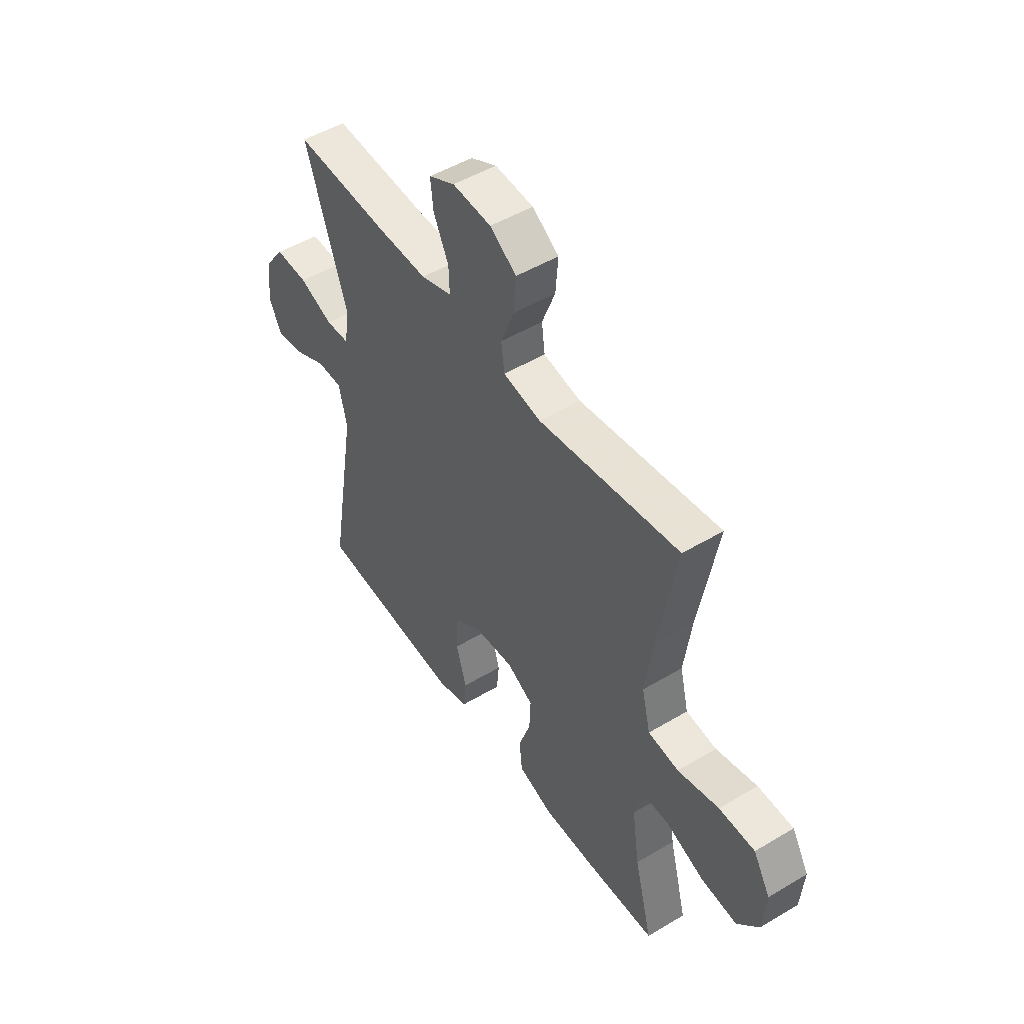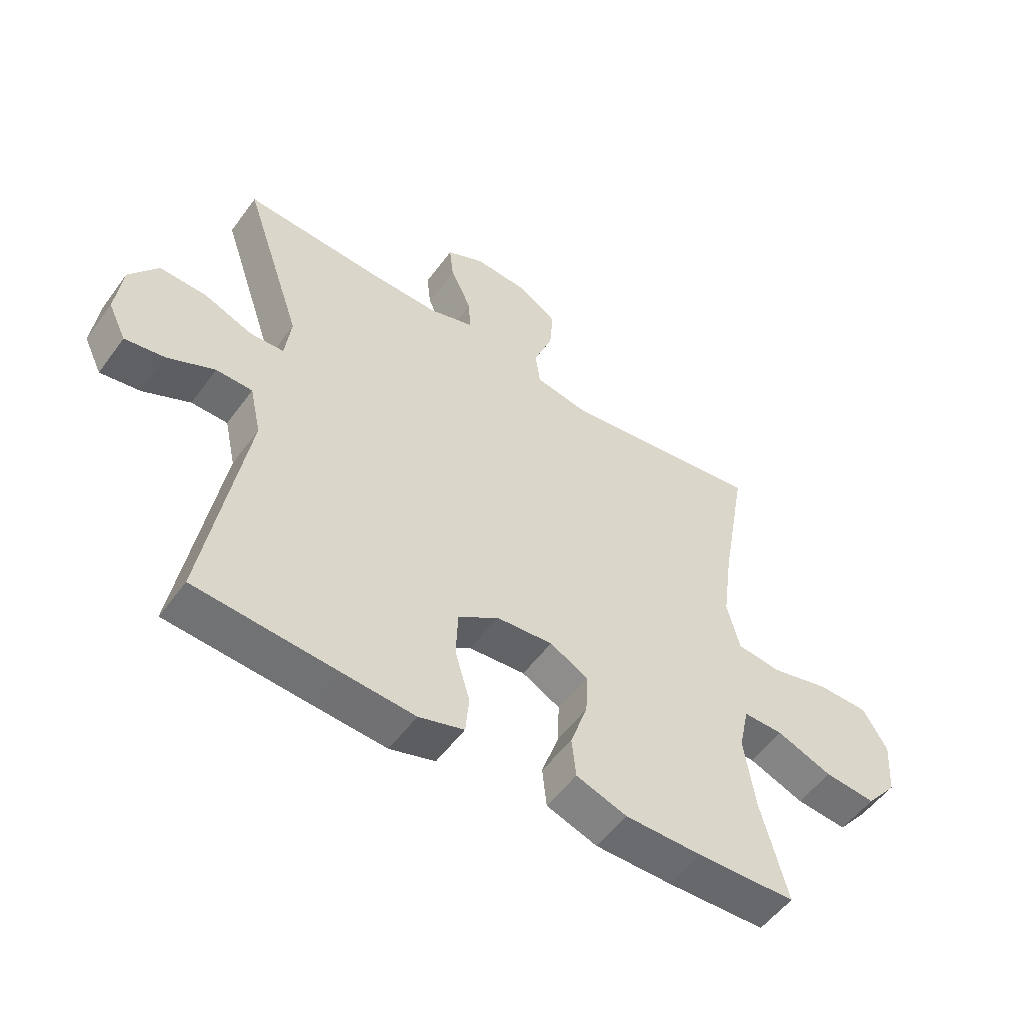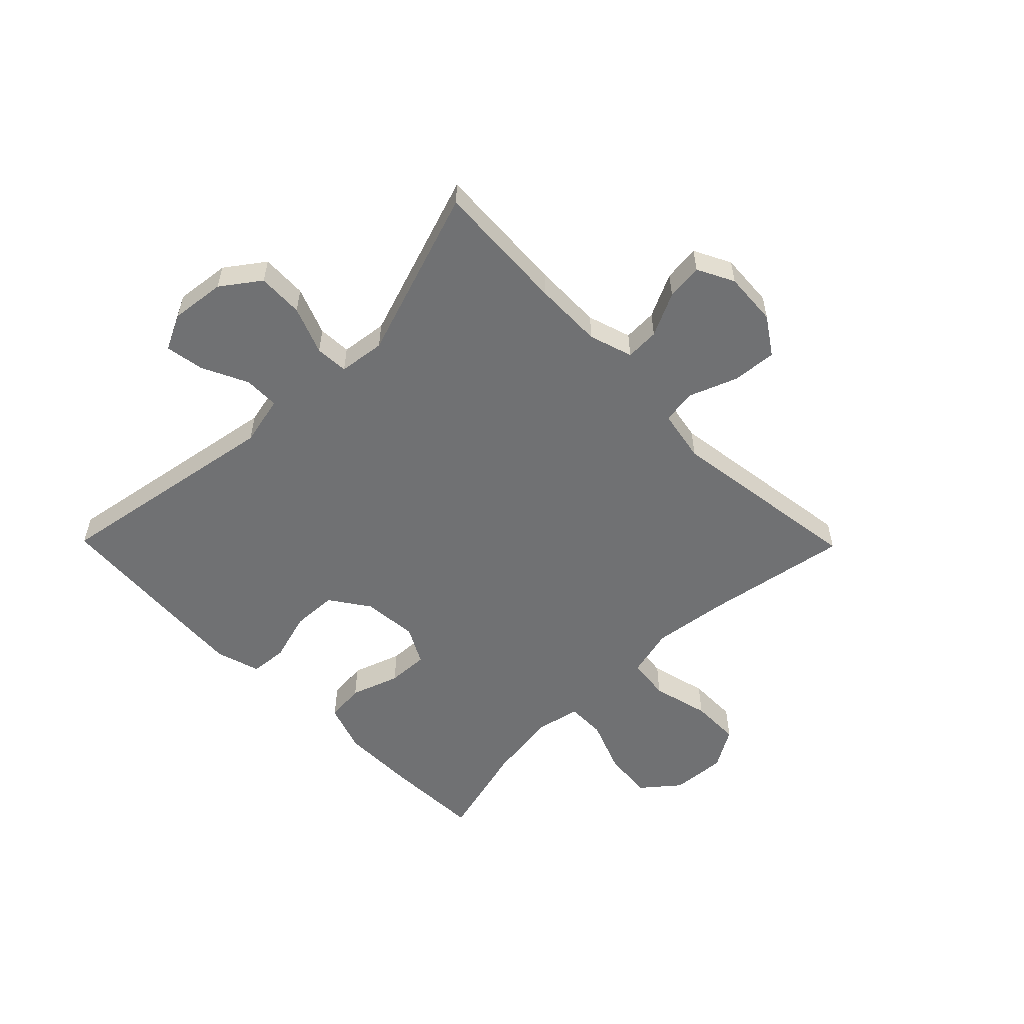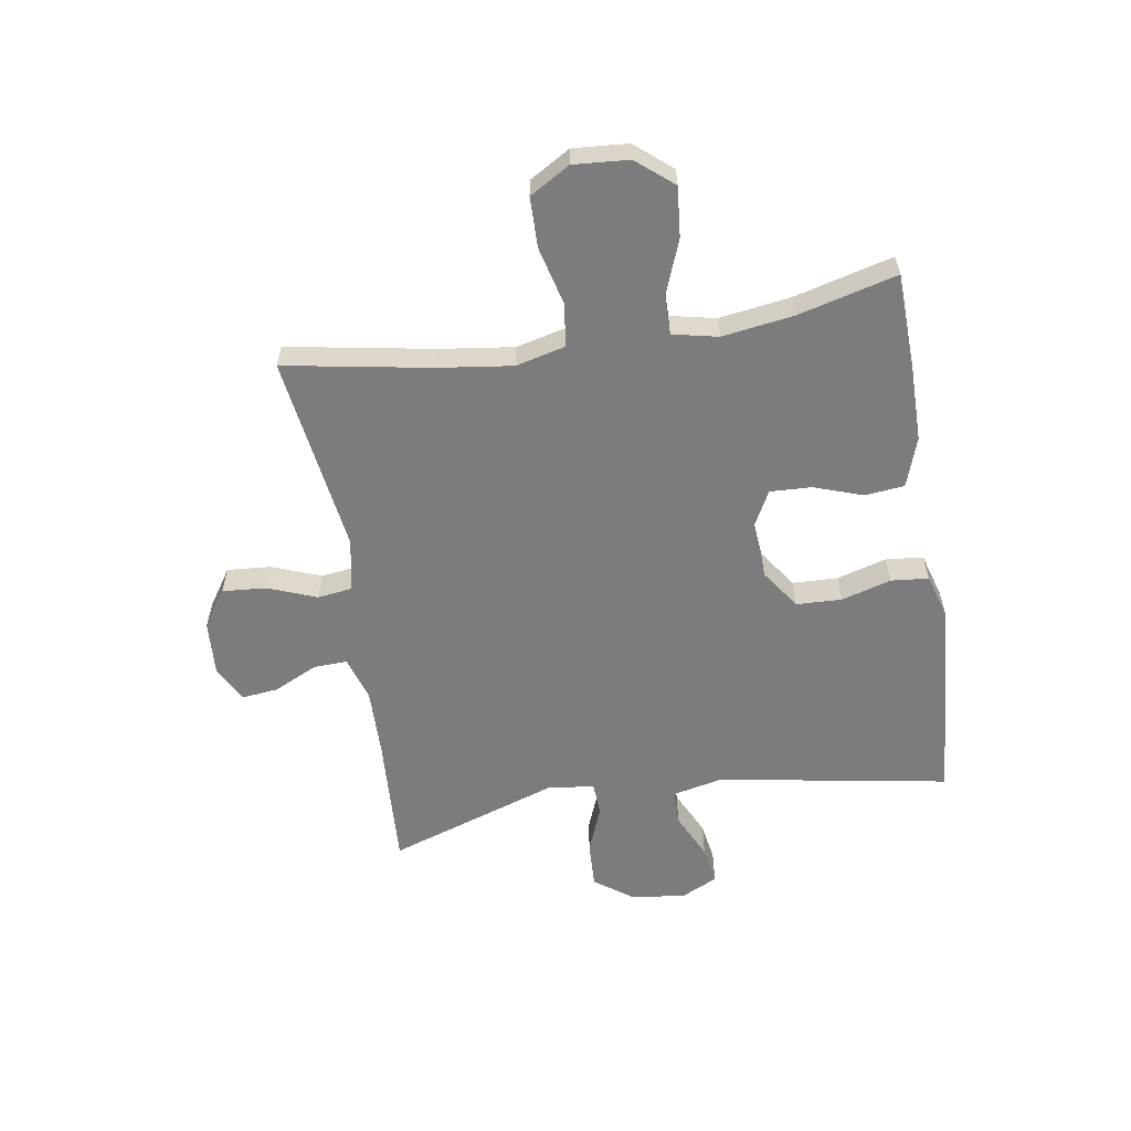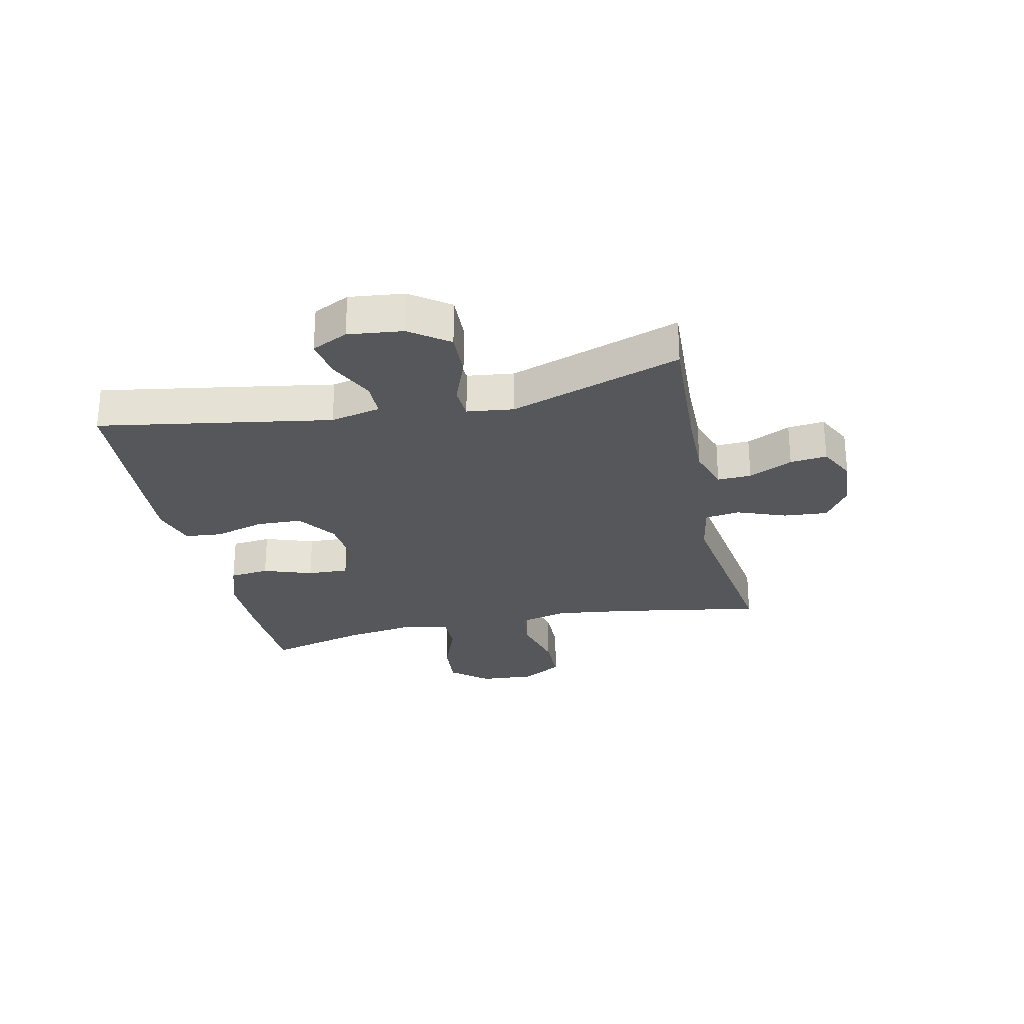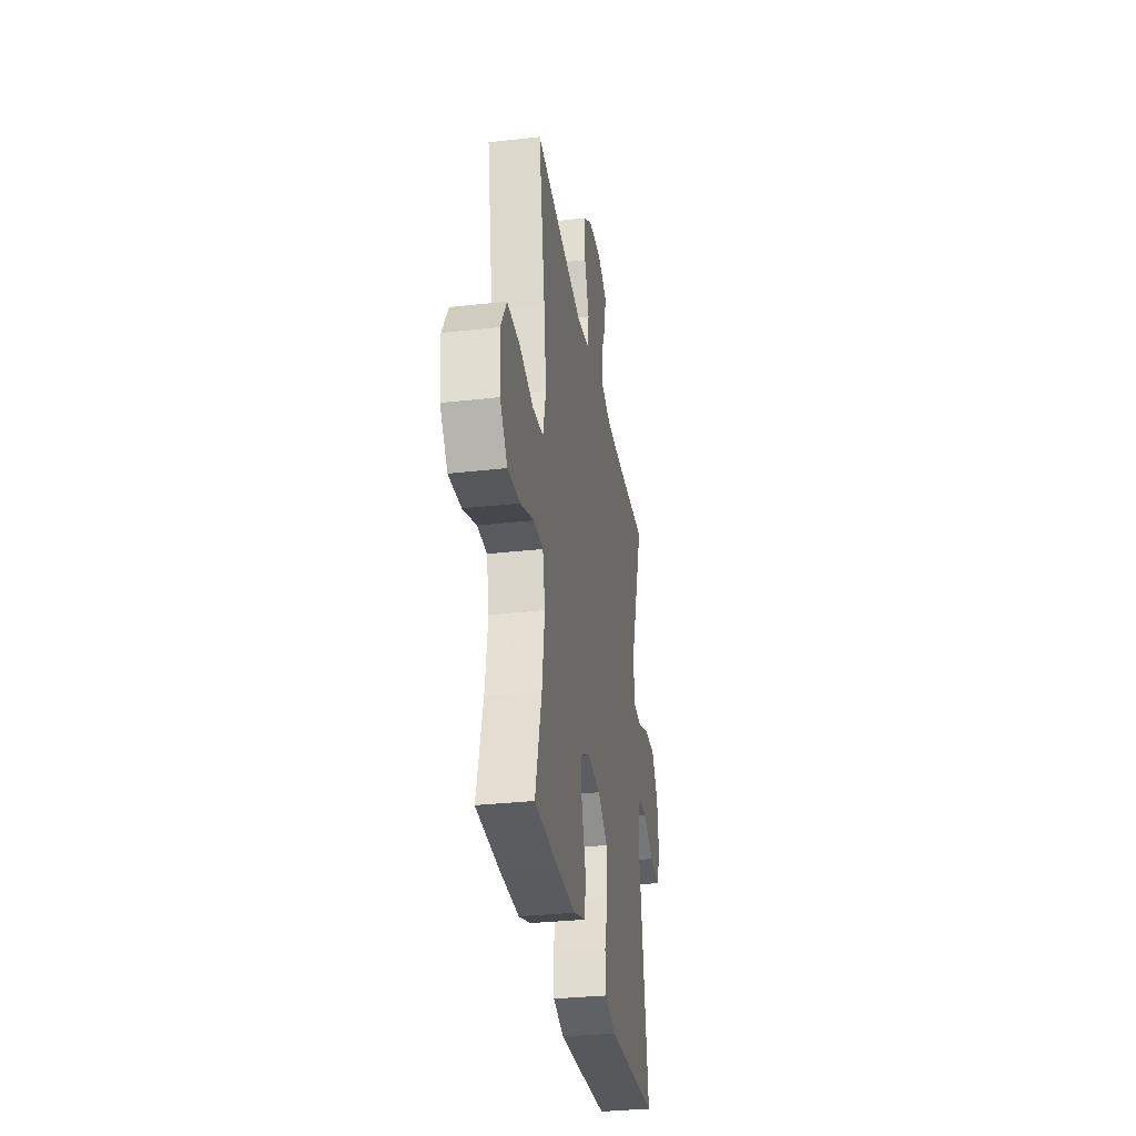
<metadata>
{"format":"obj","ext":"obj","renderer":"f3d","projection":"perspective","resolution":1024,"background":"white","views":[{"elev":49.7,"azim":56.6,"up":"+Z"},{"elev":-53.4,"azim":-35.3,"up":"+Z"},{"elev":-55.2,"azim":-45.5,"up":"+Y"},{"elev":-58.8,"azim":99.1,"up":"+Y"},{"elev":-27.0,"azim":-77.5,"up":"+Y"},{"elev":-32.1,"azim":99.0,"up":"+Z"}]}
</metadata>
<code>
v 0.5 0.07 0.5
v 0.456 0.07 0.25
v 0.439 0.07 0.122
v 0.46 0.07 0.037
v 0.534 0.07 0.028
v 0.633 0.07 0.053
v 0.719 0.07 0.052
v 0.76 0.07 -0.017
v 0.753 0.07 -0.112
v 0.701 0.07 -0.175
v 0.615 0.07 -0.167
v 0.522 0.07 -0.131
v 0.455 0.07 -0.13
v 0.438 0.07 -0.208
v 0.456 0.07 -0.331
v 0.5 0.07 -0.5
v 0.334 0.07 -0.506
v 0.205 0.07 -0.506
v 0.12 0.07 -0.477
v 0.113 0.07 -0.409
v 0.142 0.07 -0.325
v 0.145 0.07 -0.254
v 0.081 0.07 -0.22
v -0.014 0.07 -0.228
v -0.082 0.07 -0.275
v -0.085 0.07 -0.353
v -0.06 0.07 -0.439
v -0.066 0.07 -0.503
v -0.142 0.07 -0.526
v -0.258 0.07 -0.518
v -0.5 0.07 -0.5
v -0.432 0.07 -0.102
v -0.451 0.07 -0.016
v -0.512 0.07 -0.015
v -0.591 0.07 -0.053
v -0.658 0.07 -0.064
v -0.688 0.07 -0.002
v -0.677 0.07 0.092
v -0.629 0.07 0.158
v -0.55 0.07 0.155
v -0.468 0.07 0.123
v -0.411 0.07 0.126
v -0.401 0.07 0.206
v -0.5 0.07 0.5
v -0.27 0.07 0.487
v -0.151 0.07 0.485
v -0.076 0.07 0.509
v -0.078 0.07 0.567
v -0.114 0.07 0.642
v -0.121 0.07 0.705
v -0.058 0.07 0.737
v 0.035 0.07 0.731
v 0.099 0.07 0.688
v 0.093 0.07 0.612
v 0.061 0.07 0.529
v 0.069 0.07 0.469
v 0.16 0.07 0.452
v 0.5 0 0.5
v 0.456 0 0.25
v 0.439 0 0.122
v 0.46 0 0.037
v 0.534 0 0.028
v 0.633 0 0.053
v 0.719 0 0.052
v 0.76 0 -0.017
v 0.753 0 -0.112
v 0.701 0 -0.175
v 0.615 0 -0.167
v 0.522 0 -0.131
v 0.455 0 -0.13
v 0.438 0 -0.208
v 0.456 0 -0.331
v 0.5 0 -0.5
v 0.334 0 -0.506
v 0.205 0 -0.506
v 0.12 0 -0.477
v 0.113 0 -0.409
v 0.142 0 -0.325
v 0.145 0 -0.254
v 0.081 0 -0.22
v -0.014 0 -0.228
v -0.082 0 -0.275
v -0.085 0 -0.353
v -0.06 0 -0.439
v -0.066 0 -0.503
v -0.142 0 -0.526
v -0.258 0 -0.518
v -0.5 0 -0.5
v -0.432 0 -0.102
v -0.451 0 -0.016
v -0.512 0 -0.015
v -0.591 0 -0.053
v -0.658 0 -0.064
v -0.688 0 -0.002
v -0.677 0 0.092
v -0.629 0 0.158
v -0.55 0 0.155
v -0.468 0 0.123
v -0.411 0 0.126
v -0.401 0 0.206
v -0.5 0 0.5
v -0.27 0 0.487
v -0.151 0 0.485
v -0.076 0 0.509
v -0.078 0 0.567
v -0.114 0 0.642
v -0.121 0 0.705
v -0.058 0 0.737
v 0.035 0 0.731
v 0.099 0 0.688
v 0.093 0 0.612
v 0.061 0 0.529
v 0.069 0 0.469
v 0.16 0 0.452
f 52 53 54 55
f 50 51 52 55
f 48 49 50 55
f 47 48 55 56
f 46 47 56
f 45 46 56 57
f 43 44 45 57
f 38 39 40 41
f 38 41 42
f 37 38 42
f 34 35 36 37
f 33 34 37 42
f 32 33 42
f 29 30 31 32
f 26 27 28 29
f 25 26 29 32
f 24 25 32 42
f 18 19 20 21
f 18 21 22
f 15 16 17 18
f 14 15 18 22
f 13 14 22 23
f 9 10 11 12
f 9 12 13
f 8 9 13
f 5 6 7 8
f 4 5 8 13
f 3 4 13 23
f 43 57 1 2
f 23 24 42 43
f 2 3 23 43
f 112 111 110 109
f 112 109 108 107
f 112 107 106 105
f 113 112 105 104
f 113 104 103
f 114 113 103 102
f 114 102 101 100
f 98 97 96 95
f 99 98 95
f 99 95 94
f 94 93 92 91
f 99 94 91 90
f 99 90 89
f 89 88 87 86
f 86 85 84 83
f 89 86 83 82
f 99 89 82 81
f 78 77 76 75
f 79 78 75
f 75 74 73 72
f 79 75 72 71
f 80 79 71 70
f 69 68 67 66
f 70 69 66
f 70 66 65
f 65 64 63 62
f 70 65 62 61
f 80 70 61 60
f 59 58 114 100
f 100 99 81 80
f 100 80 60 59
f 1 58 59 2
f 2 59 60 3
f 3 60 61 4
f 4 61 62 5
f 5 62 63 6
f 6 63 64 7
f 7 64 65 8
f 8 65 66 9
f 9 66 67 10
f 10 67 68 11
f 11 68 69 12
f 12 69 70 13
f 13 70 71 14
f 14 71 72 15
f 15 72 73 16
f 16 73 74 17
f 17 74 75 18
f 18 75 76 19
f 19 76 77 20
f 20 77 78 21
f 21 78 79 22
f 22 79 80 23
f 23 80 81 24
f 24 81 82 25
f 25 82 83 26
f 26 83 84 27
f 27 84 85 28
f 28 85 86 29
f 29 86 87 30
f 30 87 88 31
f 31 88 89 32
f 32 89 90 33
f 33 90 91 34
f 34 91 92 35
f 35 92 93 36
f 36 93 94 37
f 37 94 95 38
f 38 95 96 39
f 39 96 97 40
f 40 97 98 41
f 41 98 99 42
f 42 99 100 43
f 43 100 101 44
f 44 101 102 45
f 45 102 103 46
f 46 103 104 47
f 47 104 105 48
f 48 105 106 49
f 49 106 107 50
f 50 107 108 51
f 51 108 109 52
f 52 109 110 53
f 53 110 111 54
f 54 111 112 55
f 55 112 113 56
f 56 113 114 57
f 57 114 58 1

</code>
